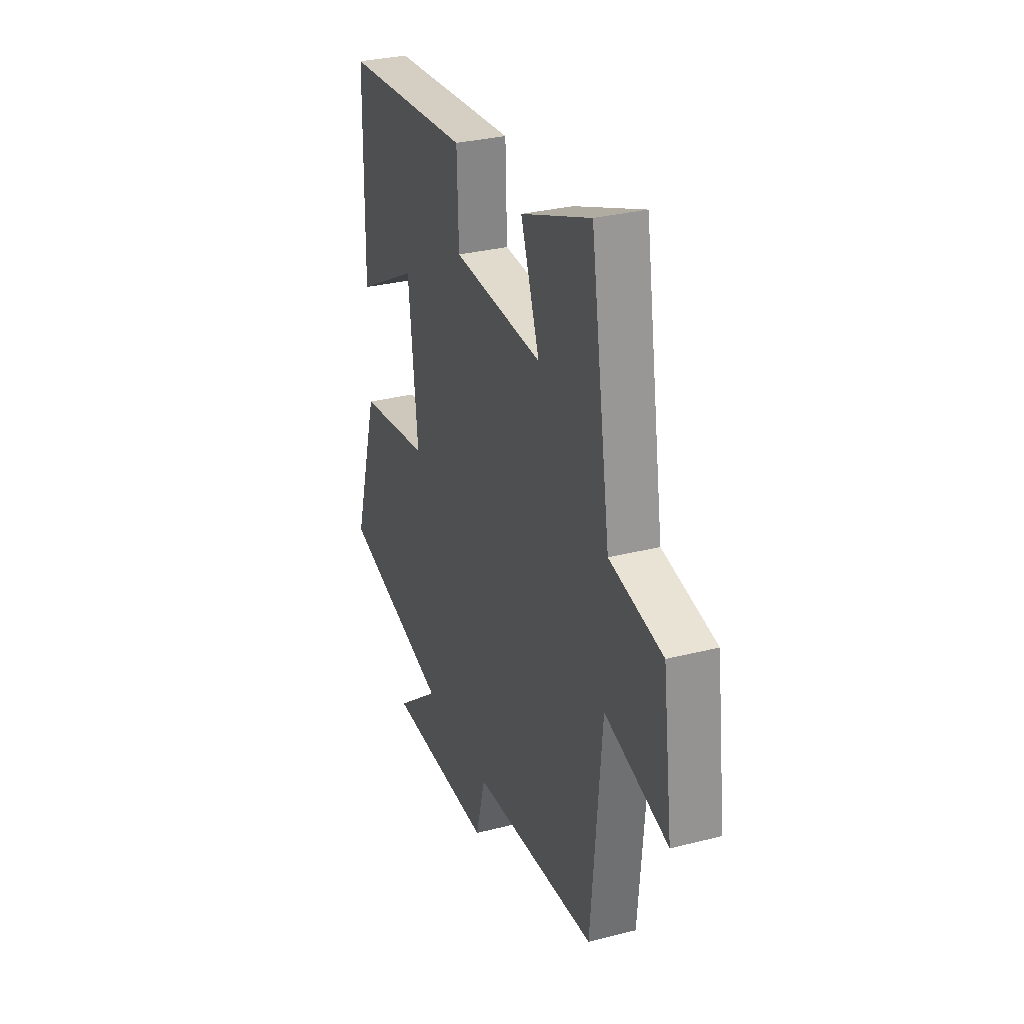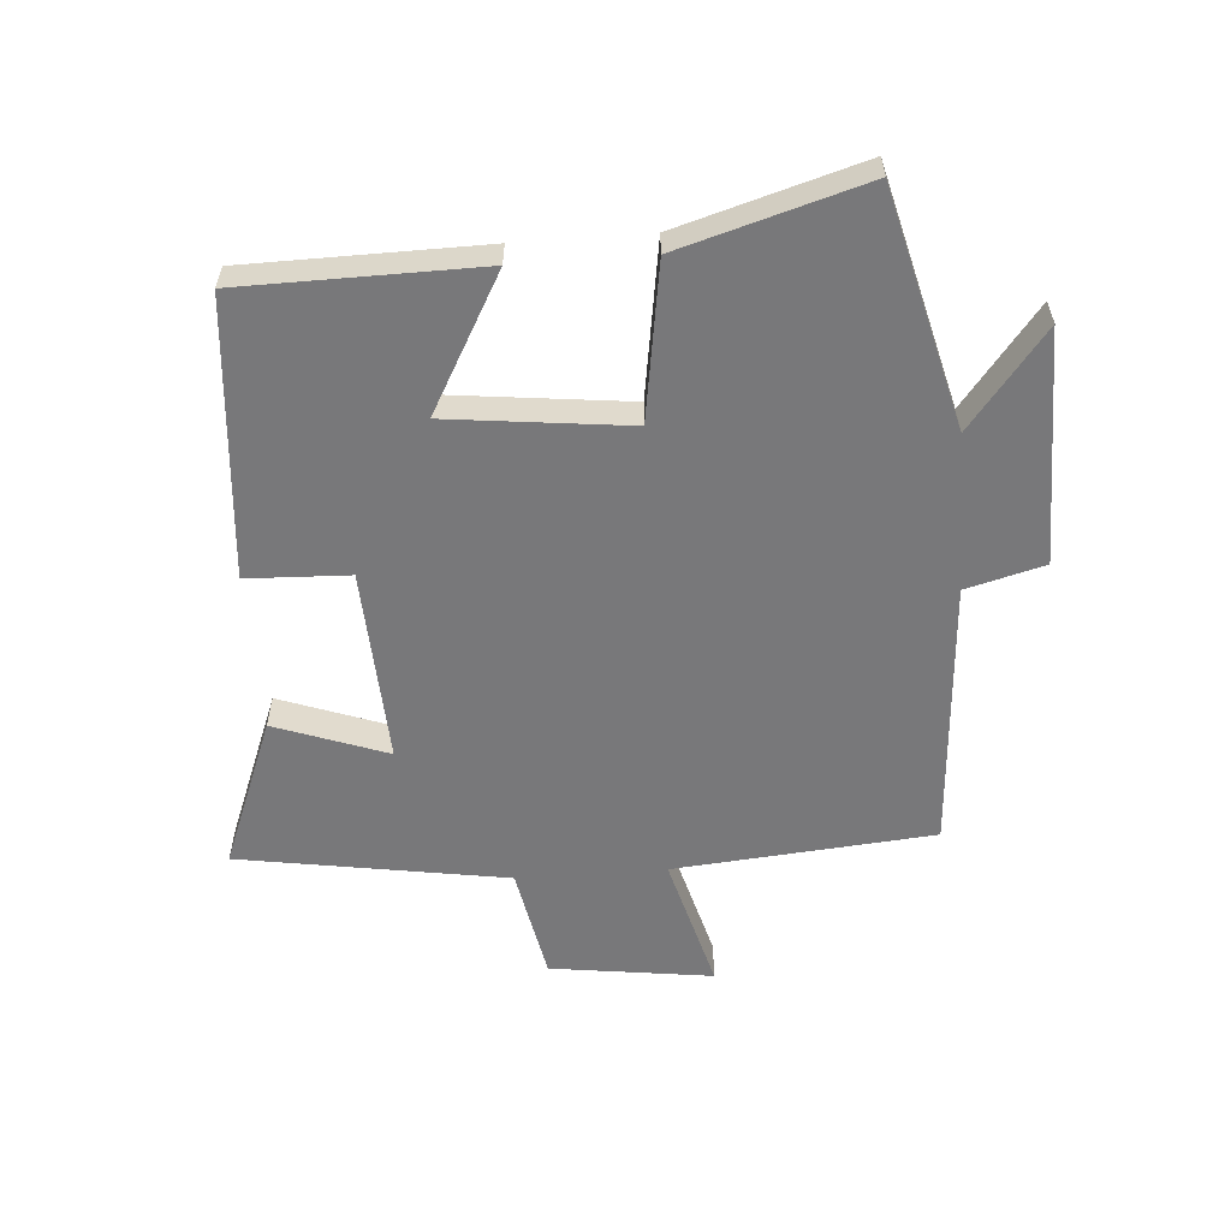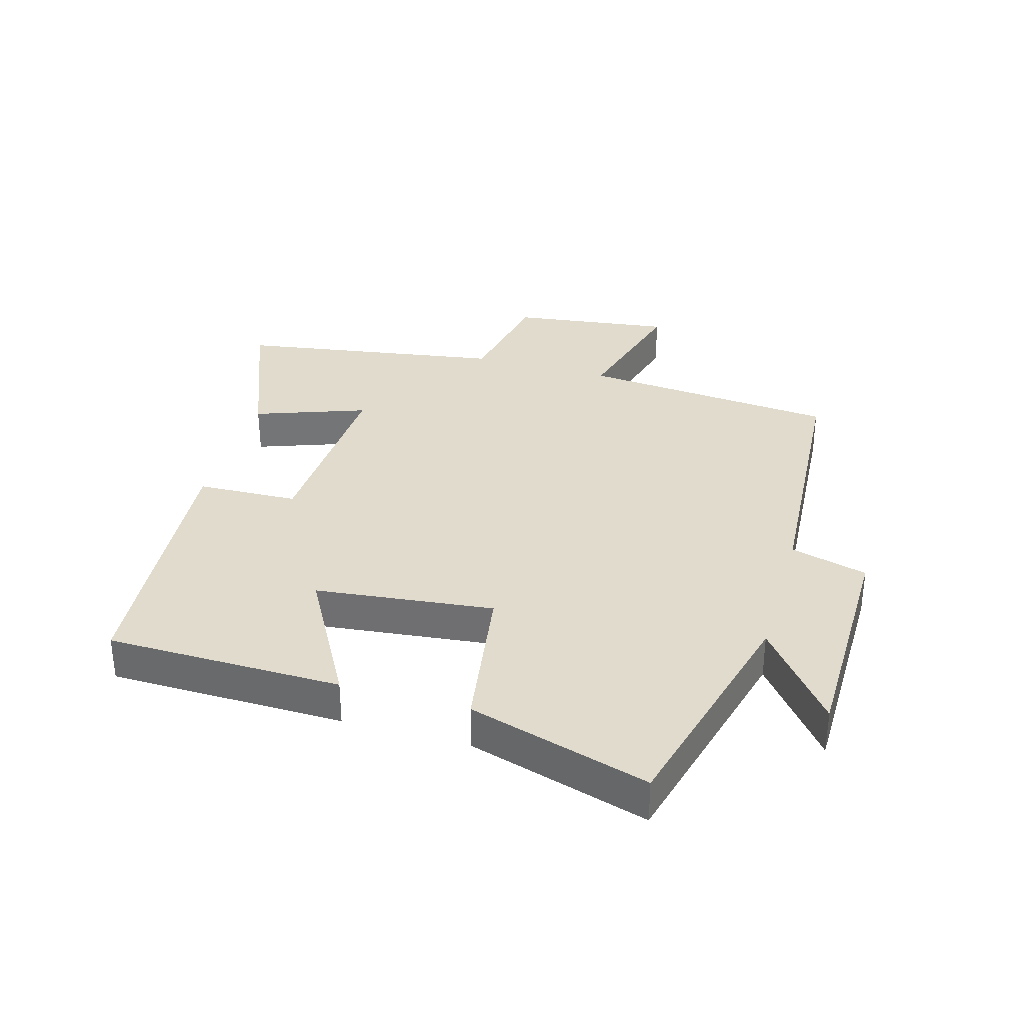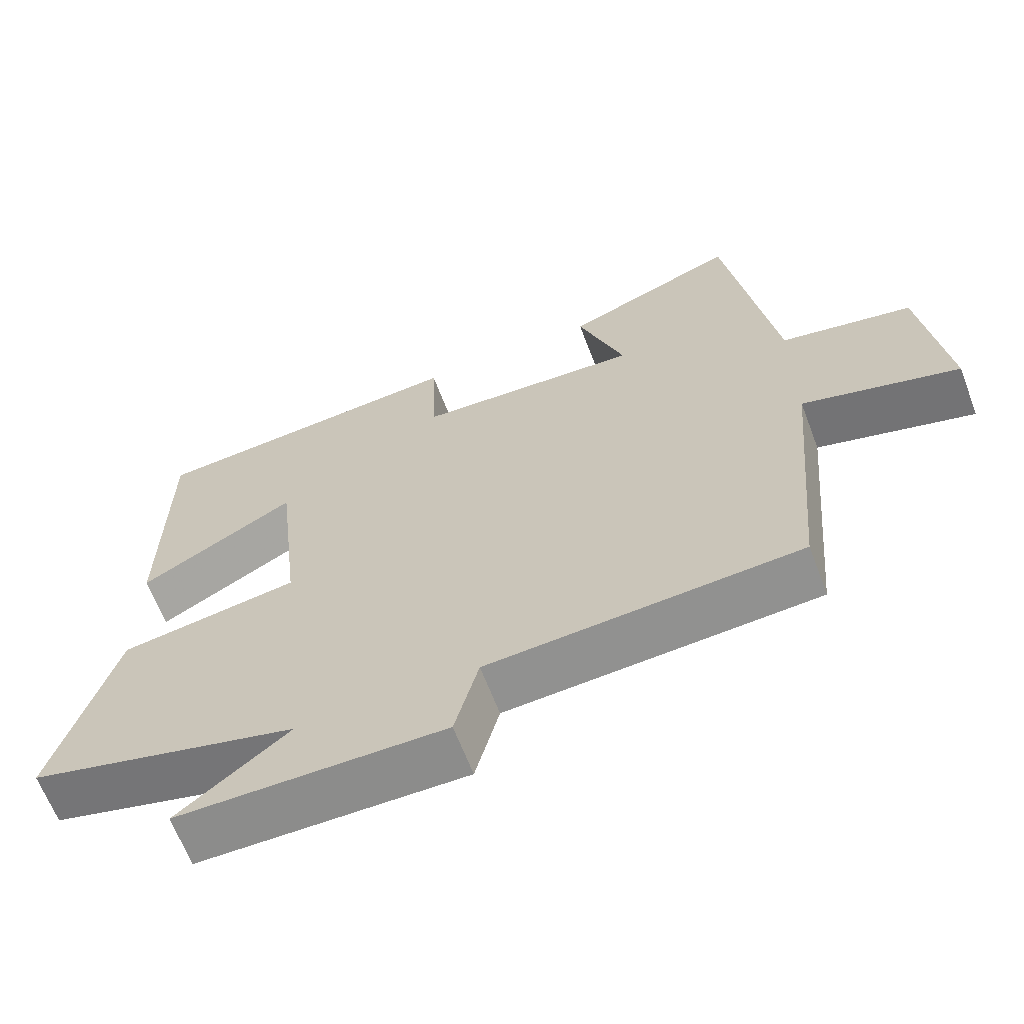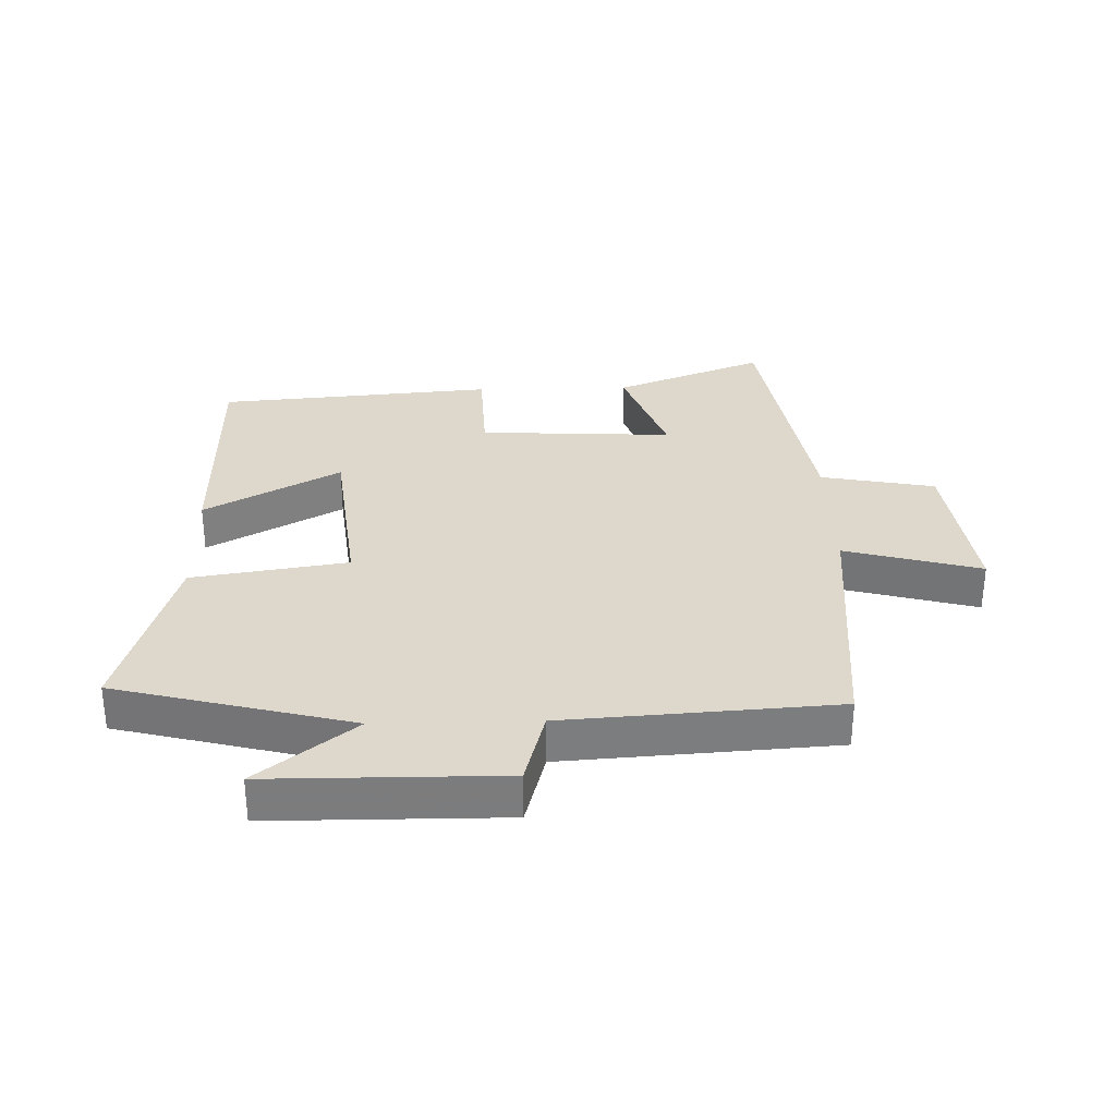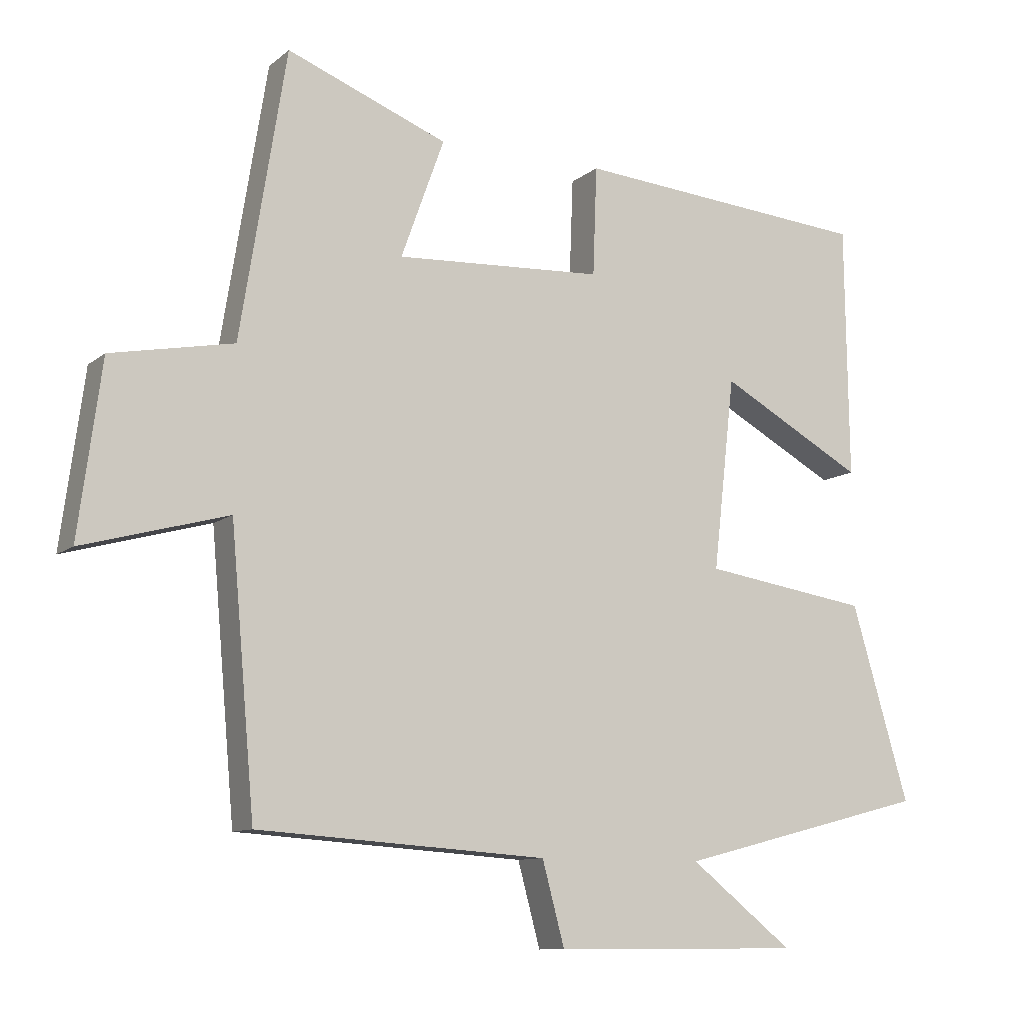
<metadata>
{"format":"obj","ext":"obj","renderer":"f3d","projection":"perspective","resolution":1024,"background":"white","views":[{"elev":30.7,"azim":-110.2,"up":"+Z"},{"elev":-57.5,"azim":94.2,"up":"+Y"},{"elev":33.8,"azim":106.1,"up":"+Y"},{"elev":-64.2,"azim":-159.3,"up":"+Z"},{"elev":31.4,"azim":178.5,"up":"+Y"},{"elev":-10.3,"azim":-28.3,"up":"+Z"}]}
</metadata>
<code>
v 0.495 0.07 0.463
v 0.5 0.07 0.089
v 0.286 0.07 0.207
v 0.254 0.07 -0.077
v 0.5 0.07 -0.115
v 0.585 0.07 -0.404
v 0.212 0.07 -0.5
v 0.365 0.07 -0.621
v -0.003 0.07 -0.623
v -0.036 0.07 -0.5
v -0.464 0.07 -0.471
v -0.5 0.07 -0.062
v -0.715 0.07 -0.121
v -0.681 0.07 0.135
v -0.5 0.07 0.17
v -0.432 0.07 0.593
v -0.194 0.07 0.5
v -0.258 0.07 0.323
v 0.05 0.07 0.339
v 0.056 0.07 0.5
v 0.495 0 0.463
v 0.5 0 0.089
v 0.286 0 0.207
v 0.254 0 -0.077
v 0.5 0 -0.115
v 0.585 0 -0.404
v 0.212 0 -0.5
v 0.365 0 -0.621
v -0.003 0 -0.623
v -0.036 0 -0.5
v -0.464 0 -0.471
v -0.5 0 -0.062
v -0.715 0 -0.121
v -0.681 0 0.135
v -0.5 0 0.17
v -0.432 0 0.593
v -0.194 0 0.5
v -0.258 0 0.323
v 0.05 0 0.339
v 0.056 0 0.5
f 1 2 3
f 20 1 3
f 19 20 3
f 18 19 3 4
f 15 16 17 18
f 15 18 4
f 12 13 14 15
f 12 15 4
f 11 12 4
f 10 11 4
f 7 8 9 10
f 6 7 10
f 5 6 10
f 4 5 10
f 23 22 21
f 23 21 40
f 23 40 39
f 24 23 39 38
f 38 37 36 35
f 24 38 35
f 35 34 33 32
f 24 35 32
f 24 32 31
f 24 31 30
f 30 29 28 27
f 30 27 26
f 30 26 25
f 30 25 24
f 1 21 22 2
f 2 22 23 3
f 3 23 24 4
f 4 24 25 5
f 5 25 26 6
f 6 26 27 7
f 7 27 28 8
f 8 28 29 9
f 9 29 30 10
f 10 30 31 11
f 11 31 32 12
f 12 32 33 13
f 13 33 34 14
f 14 34 35 15
f 15 35 36 16
f 16 36 37 17
f 17 37 38 18
f 18 38 39 19
f 19 39 40 20
f 20 40 21 1

</code>
